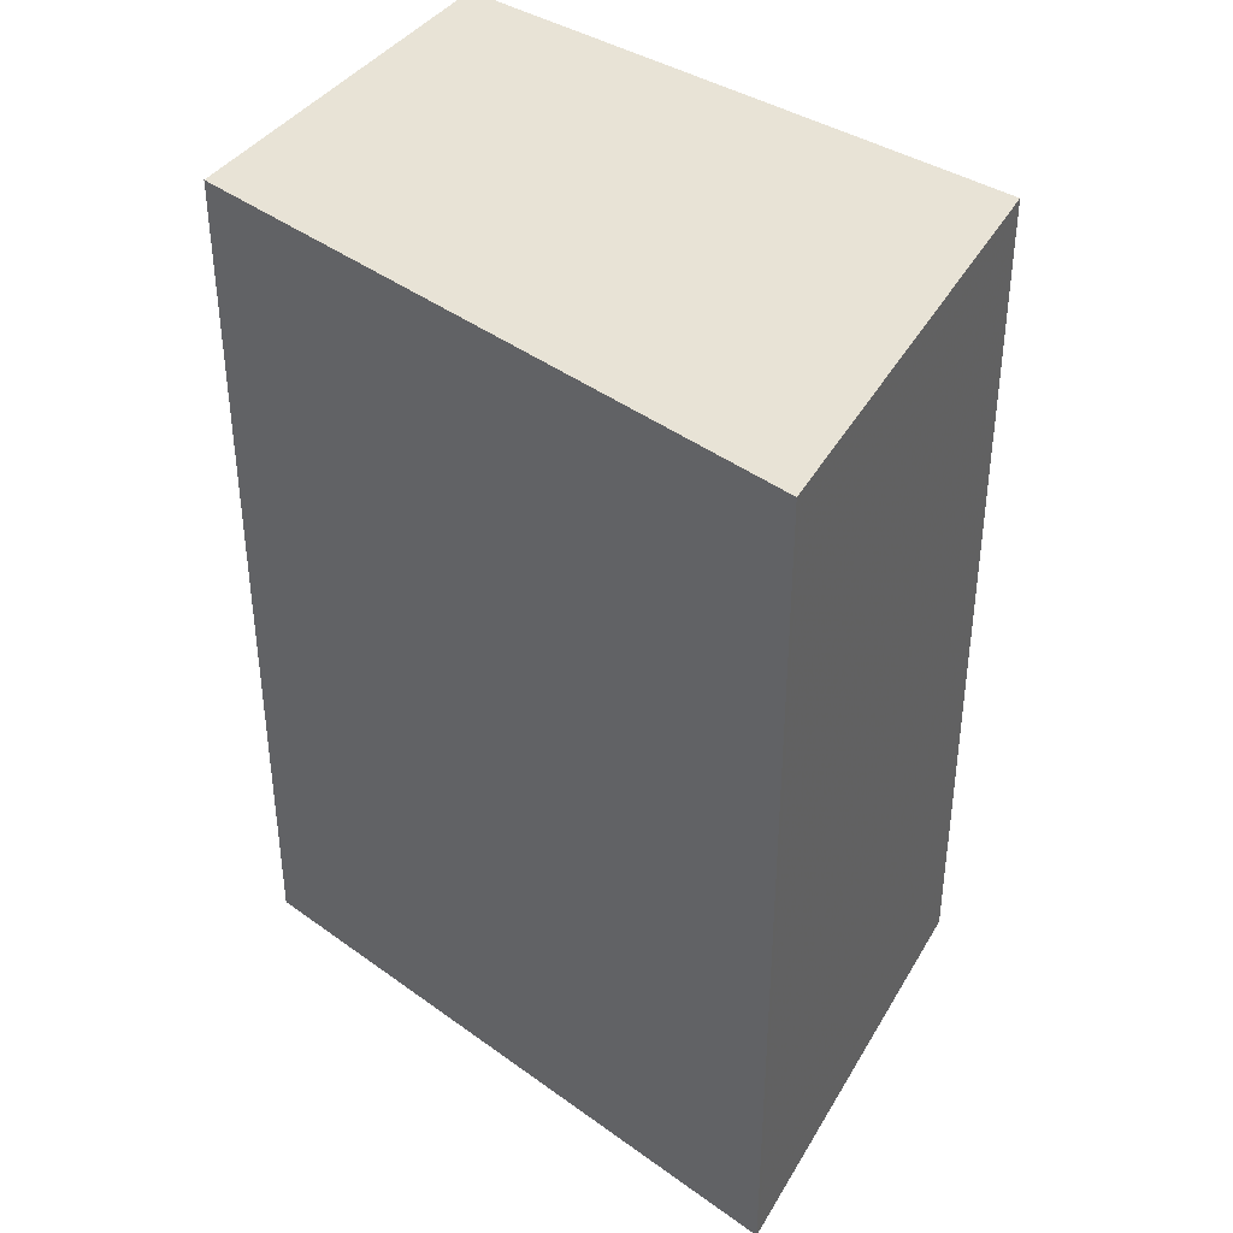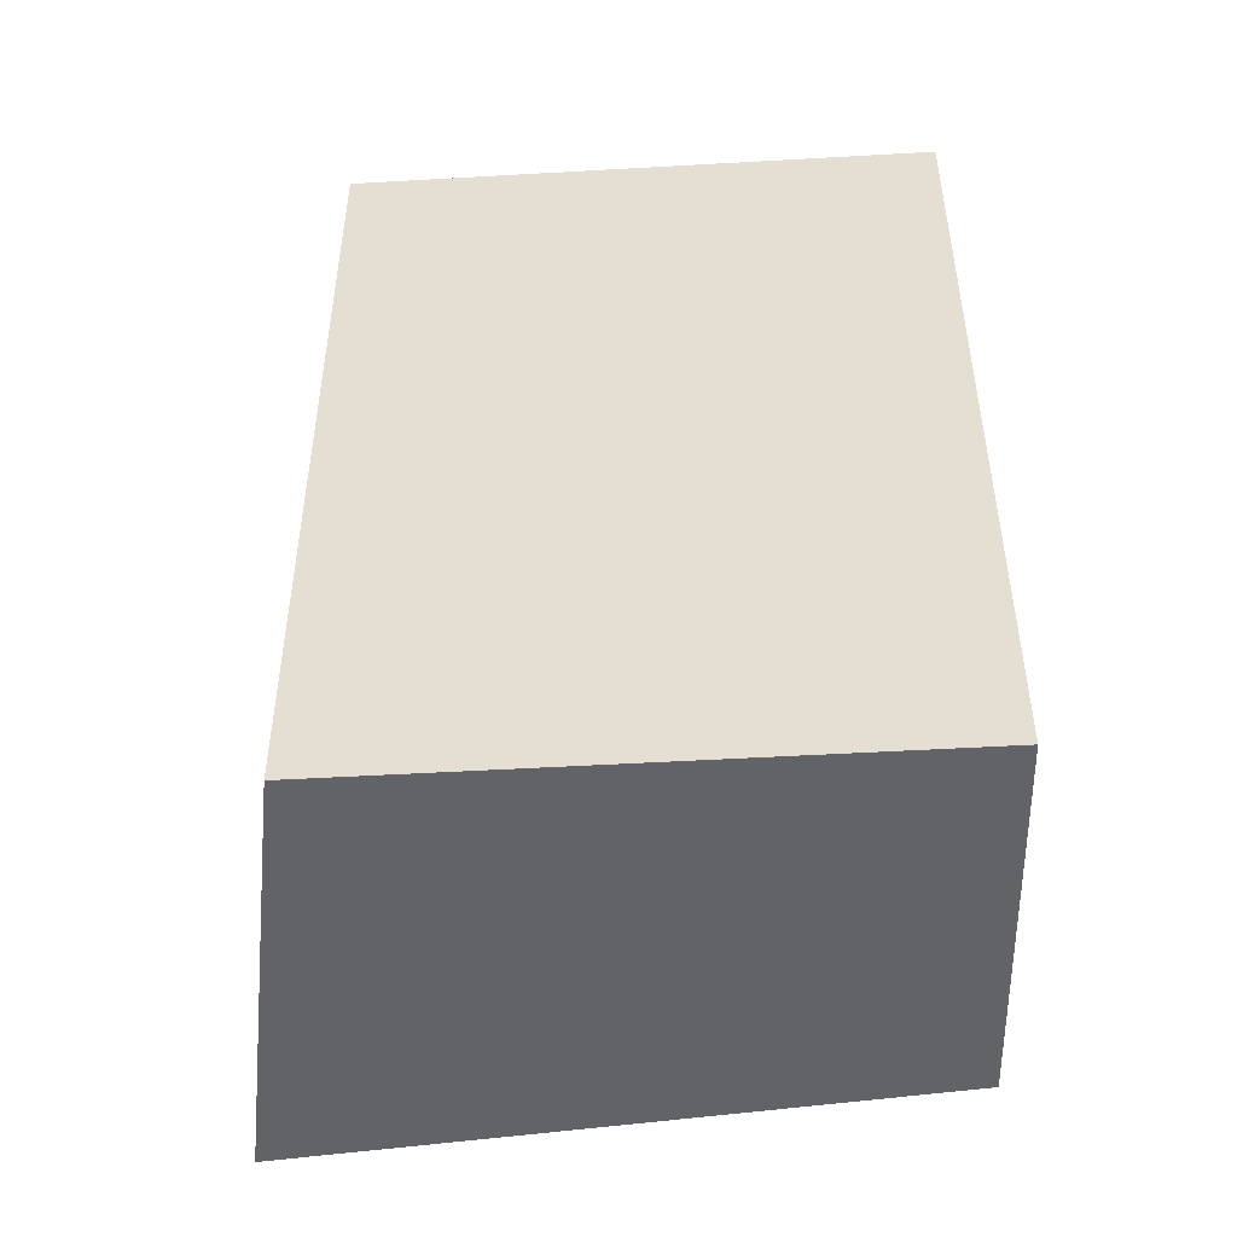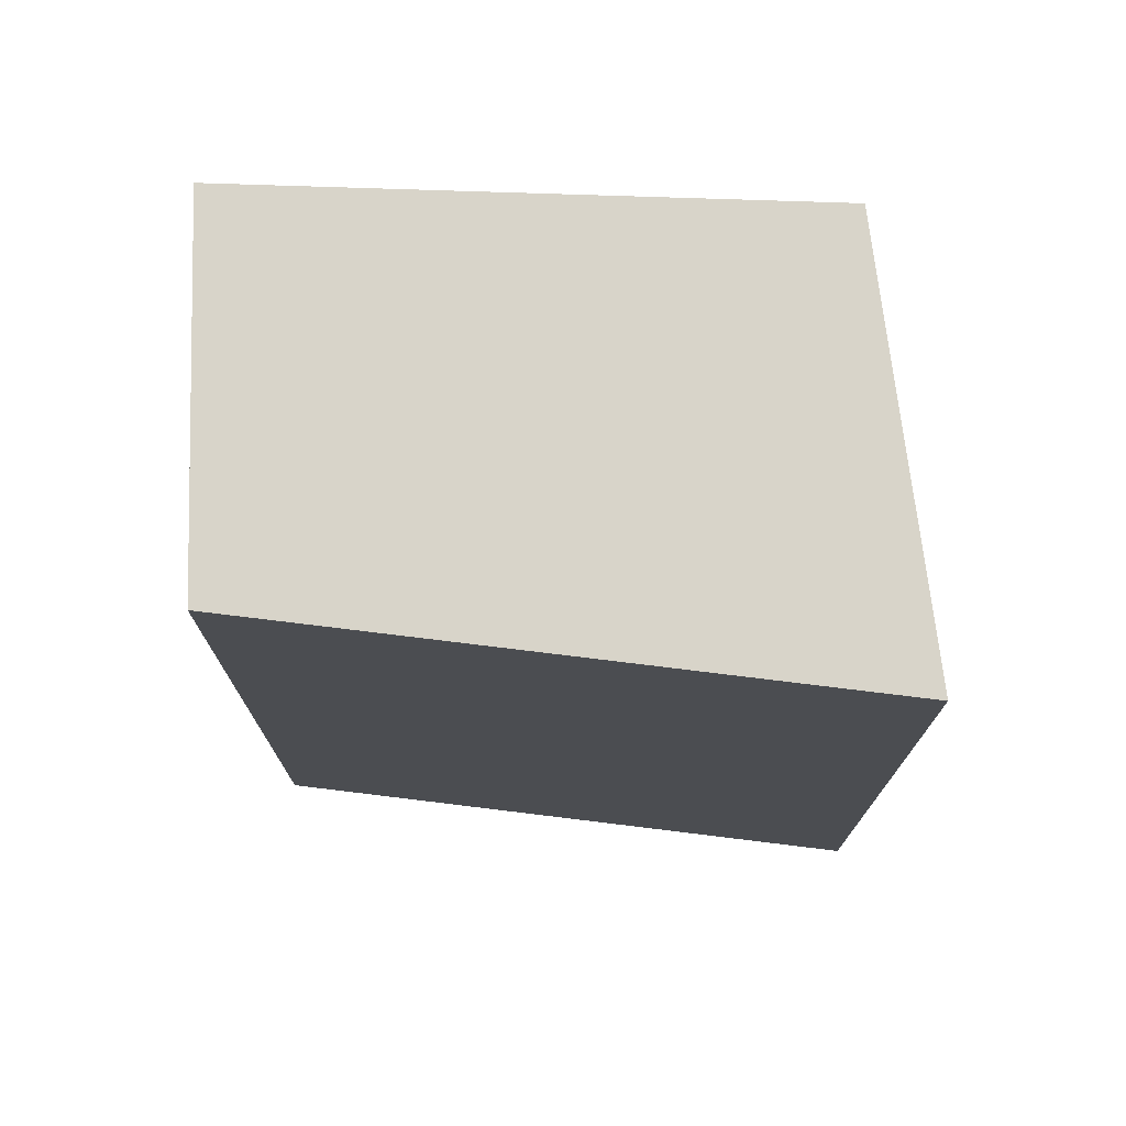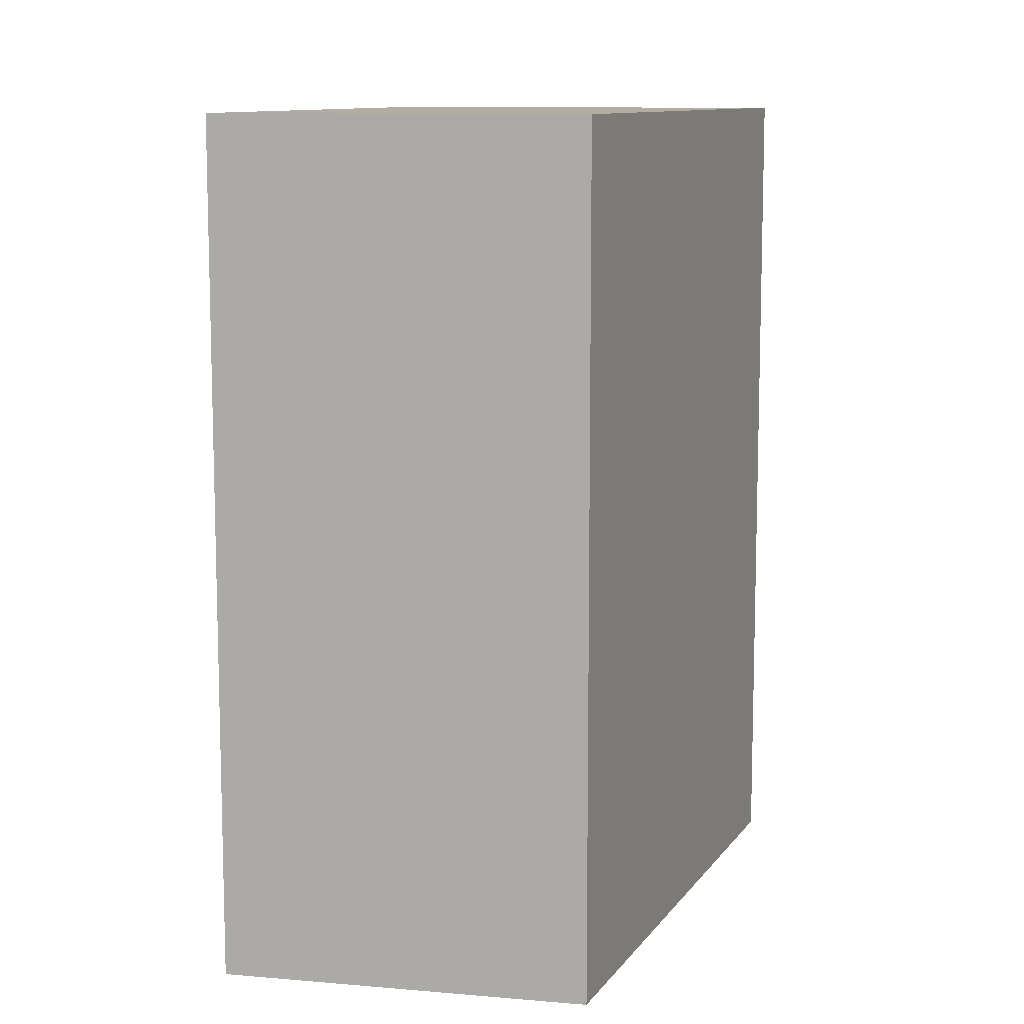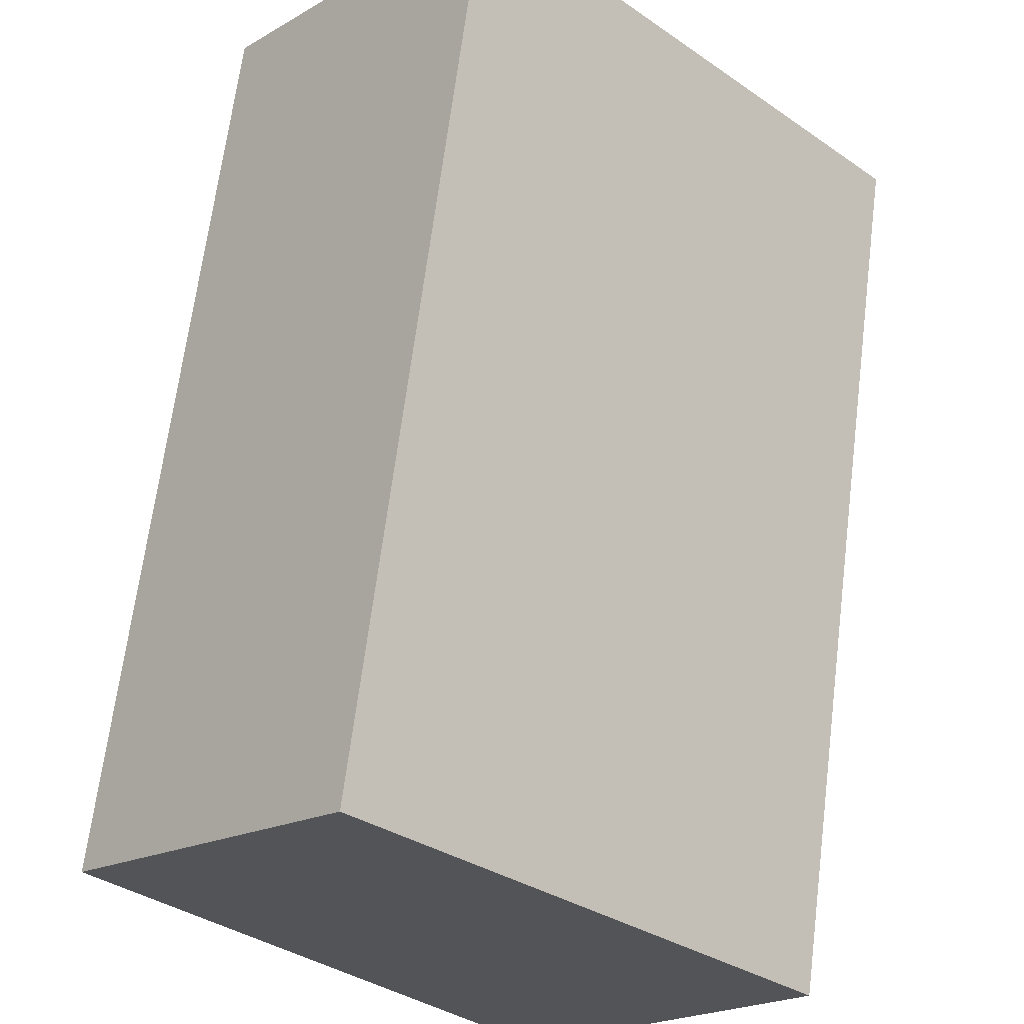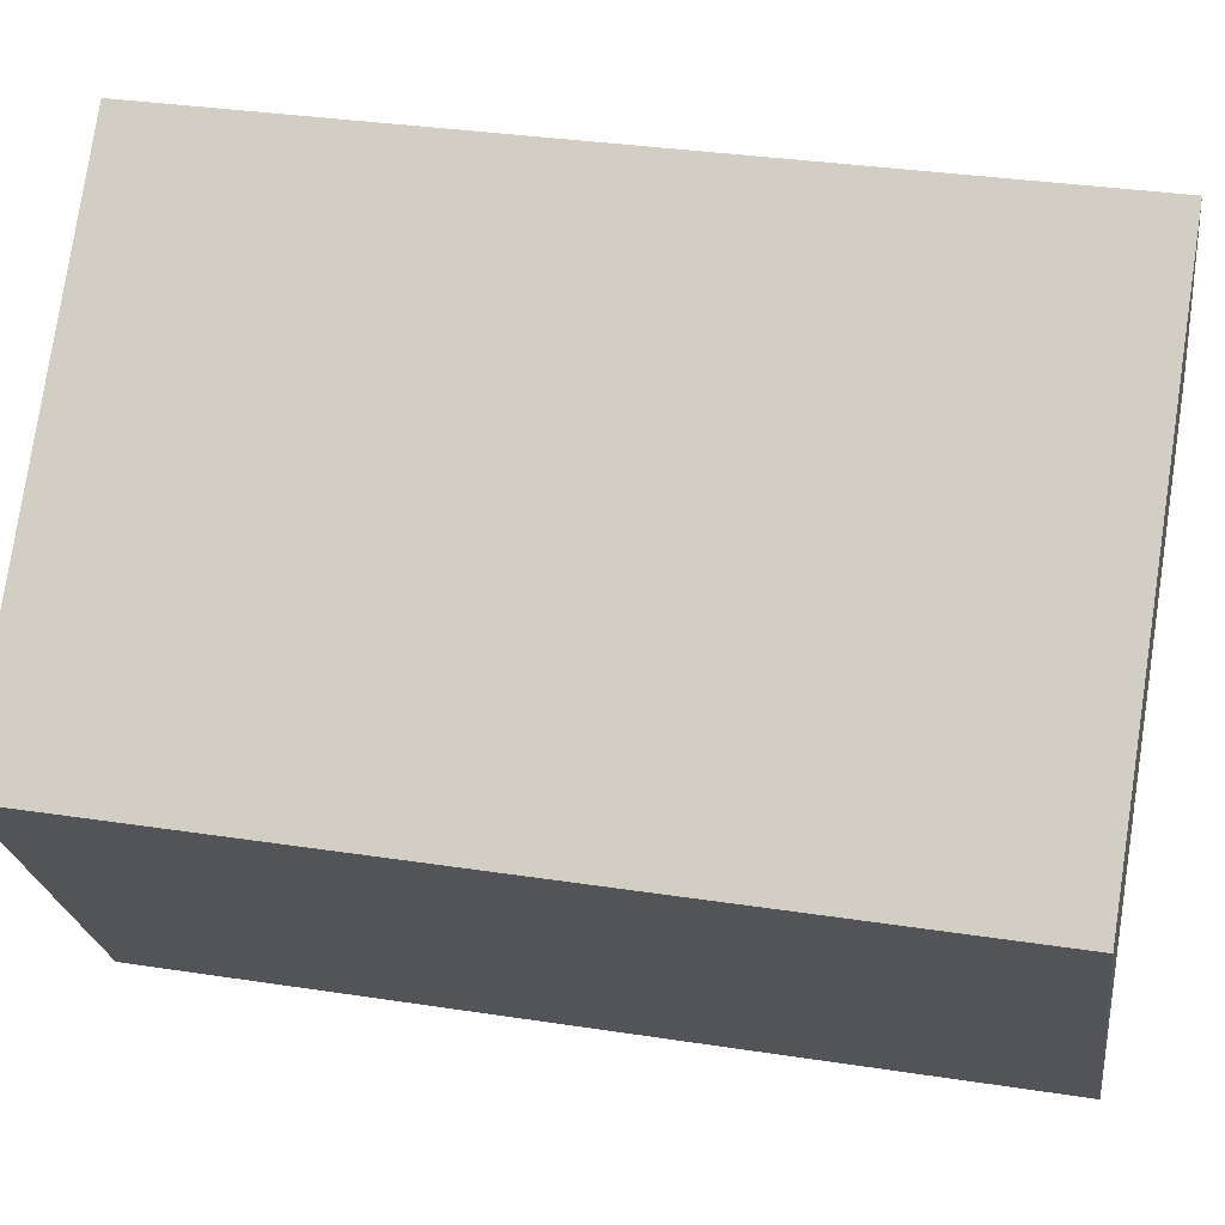
<metadata>
{"format":"obj","ext":"obj","renderer":"f3d","projection":"perspective","resolution":1024,"background":"white","views":[{"elev":41.4,"azim":172.0,"up":"+Y"},{"elev":-50.9,"azim":-40.9,"up":"+Y"},{"elev":75.6,"azim":137.4,"up":"+Y"},{"elev":10.4,"azim":61.2,"up":"+Y"},{"elev":66.4,"azim":-172.8,"up":"+Z"},{"elev":32.7,"azim":-77.9,"up":"+Z"}]}
</metadata>
<code>
v 277.8 -259.6 -129.7
v 272.8 -259.6 -124.1
v 264.6 -259.6 -132.2
v 269.6 -259.6 -139.2
v 269.7 -259.6 -139.3
v 269.8 -259.6 -139.2
v 273.2 -259.6 -135.1
v 269.8 -242.2 -139.2
v 273.2 -242.2 -135.1
v 277.8 -242.2 -129.7
v 272.8 -242.2 -124.1
v 264.6 -242.2 -132.2
v 269.6 -242.2 -139.2
v 269.7 -242.2 -139.3
g CityEngineShapeMaterial_311
f 2 1 7 6 5 4 3
f 9 8 14 13 12 11 10
f 1 7 9 10
f 7 6 8 9
f 6 5 14 8
f 5 4 13 14
f 4 3 12 13
f 3 2 11 12
f 2 1 10 11

</code>
